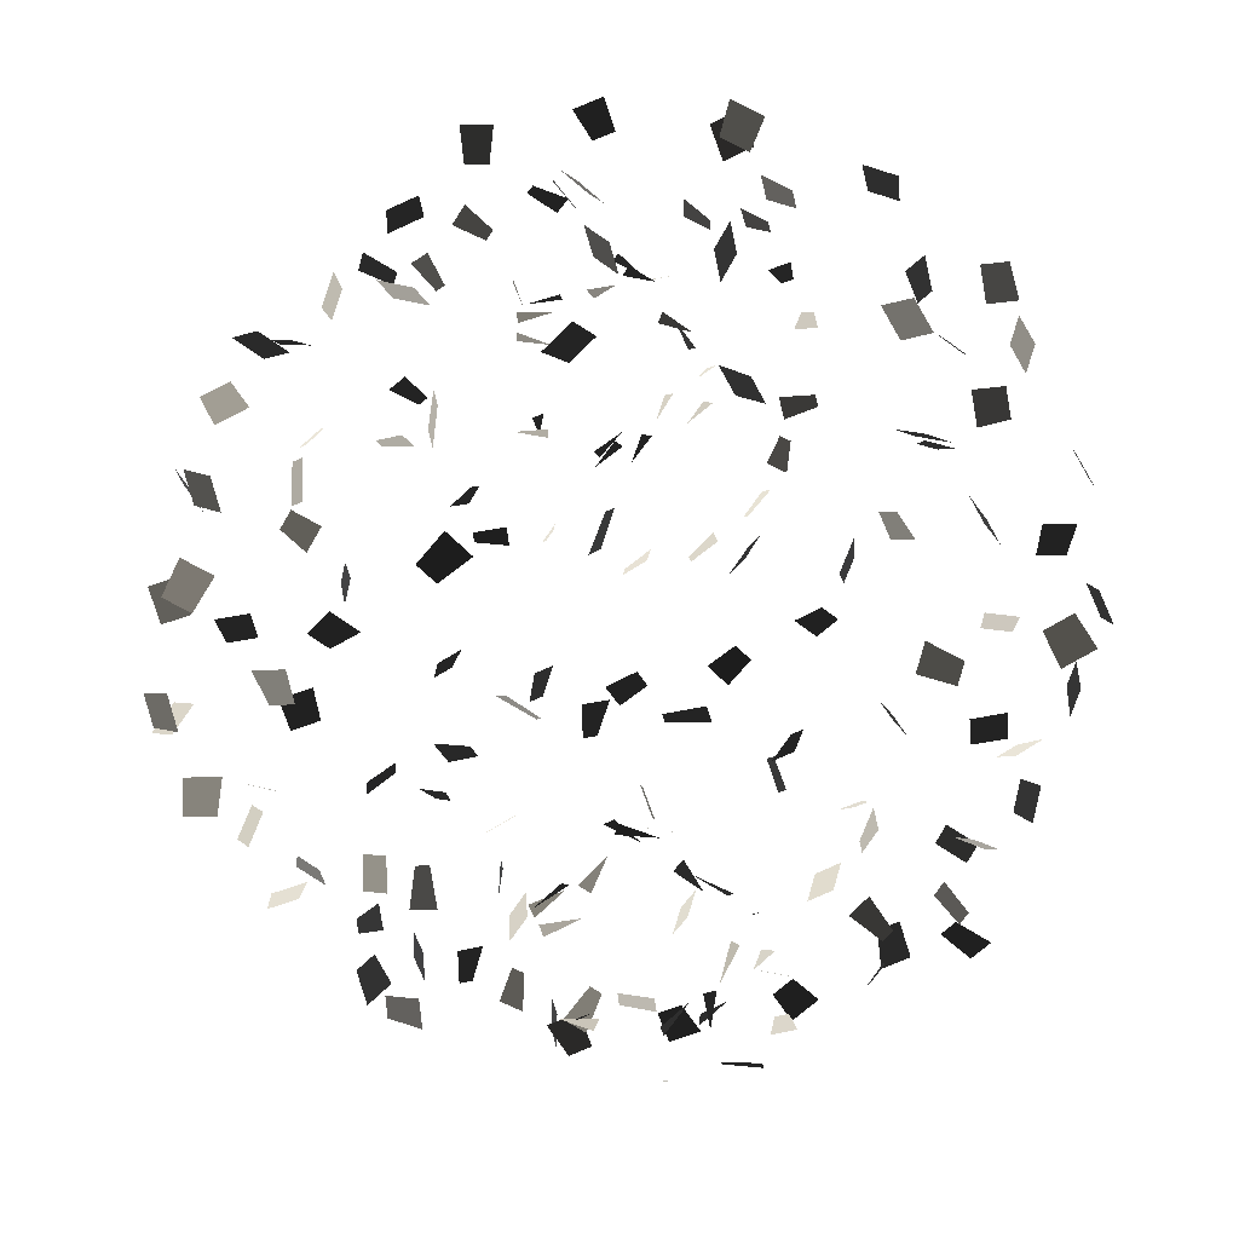
<metadata>
{"format":"obj","ext":"obj","renderer":"f3d","projection":"perspective","resolution":1024,"background":"white","views":[{"elev":-57.1,"azim":105.3,"up":"+Y"}]}
</metadata>
<code>
v -2.841 -6.096 0.2525
v -2.647 -6.141 0.2452
v -2.668 -5.728 -0.1626
v -2.668 -5.728 -0.1626
v -4.23 -5.278 0.8576
v -4.093 -5.414 0.9037
v -4.297 -5.408 0.2957
v -4.039 -5.663 0.3822
v -4.724 -3.228 0.4532
v -4.778 -3.225 0.8225
v -5.286 -3.214 0.3057
v -5.359 -3.21 0.8032
v -5.92 -1.44 1.712
v -6.069 -0.9646 1.78
v -6.167 -1.48 1.188
v -6.337 -0.9389 1.265
v -6.64 1.565 0.8779
v -6.226 1.39 0.5243
v -6.723 1.018 1.052
v -6.309 0.8424 0.6985
v -5.563 2.535 1.01
v -5.846 3.018 1.127
v -5.077 2.842 1.088
v -5.326 3.267 1.192
v -4.476 4.399 1.306
v -3.995 4.309 1.423
v -4.263 4.481 0.7724
v -3.906 4.414 0.8592
v -2.713 6.123 0.2865
v -2.689 5.756 0.3508
v -2.968 6.108 0.8081
v -2.955 5.913 0.8424
v -0.7802 6.505 0.3795
v -0.9459 6.566 0.2893
v -1.155 6.465 0.8216
v -1.155 6.465 0.8216
v -2.035 -6.469 0.9163
v -2.071 -6.642 1.008
v -2.047 -6.289 1.468
v -2.047 -6.289 1.468
v -2.933 -4.833 1.139
v -2.841 -4.739 1.288
v -3.249 -5.206 1.452
v -3.076 -5.03 1.732
v -4.806 -3.728 2.157
v -4.734 -3.706 1.791
v -4.266 -3.612 2.336
v -4.169 -3.582 1.843
v -5.307 -1.705 2.595
v -5.489 -2.17 2.65
v -5.828 -1.456 2.663
v -6.035 -1.986 2.725
v -5.508 0.6634 3.097
v -5.913 0.6899 3.5
v -5.452 1.241 3.116
v -5.857 1.268 3.518
v -5.168 2.675 3.754
v -5.163 2.962 3.26
v -4.837 2.28 3.487
v -4.833 2.533 3.052
v -3.767 4.946 2.256
v -3.585 4.553 2.512
v -4.247 4.842 2.566
v -4.112 4.551 2.756
v -1.8 6.072 1.681
v -1.998 5.918 1.957
v -1.596 5.529 1.643
v -1.702 5.448 1.79
v -0.9841 6.683 0.7957
v -1.159 6.763 0.7462
v -0.8539 6.888 0.2684
v -0.8539 6.888 0.2684
v -1.873 -6.557 1.159
v -1.933 -6.447 1.004
v -2.244 -6.2 1.428
v -2.244 -6.2 1.428
v -2.161 -5.016 2.021
v -2.1 -4.918 2.182
v -2.697 -5.152 2.197
v -2.583 -4.968 2.502
v -3.396 -3.791 4.443
v -3.254 -3.446 4.458
v -3.816 -3.671 4.06
v -3.624 -3.206 4.081
v -4.456 -1.041 4.393
v -3.959 -1.118 4.39
v -4.579 -1.608 4.371
v -4.014 -1.695 4.367
v -4.069 0.0976 4.918
v -4.18 0.444 5.359
v -3.593 0.4068 4.796
v -3.704 0.7532 5.237
v -3.678 2.297 5.28
v -3.236 1.981 5.102
v -3.605 2.608 4.796
v -3.216 2.331 4.639
v -2.82 4.555 3.527
v -2.776 4.234 3.911
v -3.256 4.771 3.843
v -3.224 4.533 4.128
v -1.518 5.856 2.425
v -1.886 5.876 2.485
v -1.509 5.916 3.002
v -1.705 5.926 3.034
v -0.2518 6.174 1.362
v -0.2057 6.365 1.336
v -0.0687 6.304 1.897
v -0.0687 6.304 1.897
v -0.7533 -5.886 1.389
v -0.8288 -6.064 1.345
v -0.8537 -5.813 0.8221
v -0.8537 -5.813 0.8221
v -1.689 -5.546 2.781
v -1.759 -5.458 2.618
v -1.129 -5.575 2.633
v -1.26 -5.409 2.325
v -2.009 -4.087 4.177
v -2.003 -4.369 4.421
v -2.585 -4.071 4.11
v -2.577 -4.452 4.439
v -2.297 -2.008 5.573
v -2.344 -2.02 6.074
v -2.434 -1.445 5.538
v -2.488 -1.458 6.108
v -2.45 0.0641 6.793
v -2.092 0.366 6.464
v -2.299 -0.4209 6.511
v -1.94 -0.119 6.183
v -1.685 2.615 5.543
v -1.638 2.427 6.081
v -2.254 2.512 5.593
v -2.213 2.346 6.066
v -0.9984 4.507 4.841
v -1.2 4.065 4.971
v -0.5197 4.189 4.755
v -0.6695 3.861 4.851
v -1.011 6.051 3.241
v -1.161 6.271 2.979
v -0.6657 5.907 2.797
v -0.7455 6.024 2.658
v 0.1382 6.287 1.326
v 0.1456 6.212 1.51
v -0.3589 6.498 1.54
v -0.3589 6.498 1.54
v -0.3967 -5.884 1.433
v -0.519 -6.032 1.381
v -0.2389 -5.955 0.8784
v -0.2389 -5.955 0.8784
v -0.4479 -5.646 3.792
v -0.2731 -5.553 3.777
v -0.789 -5.224 3.585
v -0.4605 -5.049 3.559
v -0.7705 -3.566 4.622
v -0.4754 -3.538 4.848
v -0.6667 -4.109 4.446
v -0.2691 -4.072 4.751
v -0.176 -2.599 6.021
v -0.0769 -2.557 6.513
v 0.1592 -2.146 5.88
v 0.2721 -2.098 6.438
v 0.0895 -0.465 7.185
v 0.2203 -0.8463 6.779
v 0.2559 -0.0339 6.833
v 0.3867 -0.4152 6.428
v 0.2049 2.073 5.883
v 0.2442 2.075 6.454
v -0.3469 2.239 5.955
v -0.3124 2.24 6.457
v 0.2645 4.111 4.883
v -0.0751 3.995 5.236
v 0.5399 4.368 5.325
v 0.288 4.282 5.587
v 0.5318 5.491 3.347
v 0.6249 5.792 3.547
v 0.8022 5.224 3.786
v 0.8518 5.384 3.892
v 1.317 6.699 1.447
v 1.37 6.889 1.427
v 1.038 6.829 0.9545
v 1.038 6.829 0.9545
v 0.086 -6.306 0.7365
v 0.2312 -6.429 0.7928
v -0.0843 -6.418 1.28
v -0.0843 -6.418 1.28
v 0.5332 -5.845 2.493
v 0.6098 -5.892 2.671
v 0.0479 -6.163 2.523
v 0.1919 -6.25 2.856
v 1.199 -4.389 4.468
v 1.41 -4.42 4.774
v 0.9041 -3.919 4.639
v 1.188 -3.96 5.051
v 1.573 -2.712 6.328
v 2.052 -2.559 6.32
v 1.651 -3.089 5.893
v 2.195 -2.914 5.885
v 2.439 -0.2605 5.96
v 2.304 -0.103 6.493
v 1.926 -0.5295 5.911
v 1.792 -0.372 6.444
v 2.461 2.027 5.995
v 2.413 1.493 5.797
v 3.023 1.908 6.08
v 2.98 1.438 5.906
v 1.55 4.383 4.881
v 1.684 4.635 4.466
v 1.82 3.94 4.62
v 1.919 4.127 4.312
v 1.844 5.367 3.084
v 1.669 5.396 3.412
v 1.314 5.5 2.888
v 1.221 5.515 3.062
v 1.622 6.7 1.338
v 1.754 6.847 1.321
v 1.629 6.761 0.7606
v 1.629 6.761 0.7606
v 0.5178 -6.01 1.532
v 0.3256 -5.97 1.562
v 0.3131 -6.548 1.608
v 0.3131 -6.548 1.608
v 1.123 -5.365 2.052
v 1.167 -5.313 2.238
v 1.54 -5.762 1.972
v 1.623 -5.663 2.322
v 2.788 -4.874 3.669
v 2.974 -5.053 3.94
v 3.016 -4.35 3.769
v 3.266 -4.59 4.134
v 3.854 -3.222 5.332
v 3.642 -3.458 4.942
v 4.193 -2.894 4.993
v 3.951 -3.163 4.55
v 4.162 -0.7871 4.813
v 4.173 -0.4188 5.25
v 3.584 -0.8187 4.853
v 3.594 -0.4504 5.29
v 3.846 1.614 4.599
v 3.818 1.383 5.121
v 4.102 2.07 4.852
v 4.077 1.867 5.312
v 3.519 3.79 3.949
v 3.594 3.927 4.427
v 3.881 3.357 4.084
v 3.937 3.459 4.439
v 3.494 5.833 2.502
v 3.477 6.11 2.252
v 3.003 5.679 2.232
v 2.994 5.826 2.099
v 2.139 6.294 0.4789
v 1.98 6.413 0.4901
v 2.09 6.34 1.056
v 2.09 6.34 1.056
v 0.4627 -6.857 0.5073
v 0.3485 -6.936 0.3656
v 0.5356 -6.462 0.0883
v 0.5356 -6.462 0.0883
v 2.058 -5.891 1.377
v 2.249 -5.911 1.429
v 1.872 -5.596 1.841
v 2.23 -5.634 1.939
v 3.545 -4.97 2.938
v 3.856 -4.992 3.144
v 3.787 -5.137 2.437
v 4.205 -5.167 2.714
v 5.256 -2.973 2.918
v 5.034 -2.595 3.163
v 4.822 -3.343 3.025
v 4.569 -2.913 3.304
v 5.687 -0.7511 3.518
v 5.843 -1.067 3.068
v 6.179 -0.8961 3.79
v 6.335 -1.212 3.34
v 4.887 2.079 3.194
v 5.349 2.181 2.872
v 4.908 1.536 2.991
v 5.314 1.625 2.708
v 4.908 3.554 2.667
v 4.527 3.804 2.88
v 4.516 3.437 2.256
v 4.233 3.622 2.413
v 3.991 5.761 1.679
v 4.189 5.939 1.417
v 3.62 5.704 1.236
v 3.725 5.799 1.096
v 2.283 6.779 1.218
v 2.449 6.675 1.185
v 2.052 6.261 1.095
v 2.052 6.261 1.095
v 0.7853 -6.14 0.0867
v 0.8745 -6.206 -0.078
v 0.3477 -6.087 -0.2912
v 0.3477 -6.087 -0.2912
v 2.623 -6.221 0.3753
v 2.735 -6.383 0.4019
v 2.862 -5.882 0.7817
v 3.072 -6.186 0.8317
v 4.665 -5.313 1.431
v 4.338 -5.333 1.252
v 4.992 -5.225 0.9592
v 4.551 -5.251 0.7185
v 5.72 -3.325 0.9199
v 5.699 -2.83 1.007
v 5.193 -3.422 1.143
v 5.169 -2.859 1.243
v 5.978 -0.9875 1.061
v 6.322 -1.211 1.46
v 6.046 -0.4615 1.298
v 6.389 -0.6848 1.697
v 6.101 1.576 1.248
v 6.089 1.353 1.774
v 6.577 1.256 1.16
v 6.567 1.059 1.622
v 6.234 4.134 0.8039
v 6.067 4.223 0.3379
v 5.698 3.925 0.8855
v 5.575 3.991 0.5396
v 4.134 5.335 -0.2402
v 3.893 5.467 0.0123
v 4.485 5.34 0.2221
v 4.357 5.41 0.3564
v 2.161 5.814 -0.094
v 2.274 5.946 0.0026
v 2.07 6.284 -0.4226
v 2.07 6.284 -0.4226
v 0.8552 -6.276 -0.1183
v 0.6754 -6.261 -0.035
v 0.5222 -6.33 -0.5909
v 0.5222 -6.33 -0.5909
v 2.252 -6.317 -0.2439
v 2.316 -6.396 -0.0733
v 2.75 -6.337 -0.542
v 2.871 -6.485 -0.2214
v 4.585 -4.971 -0.9875
v 4.42 -4.643 -1.056
v 4.162 -5.188 -0.6536
v 3.939 -4.747 -0.7465
v 5.777 -3.156 -0.8304
v 6.029 -3.111 -1.263
v 6.188 -3.483 -0.5843
v 6.475 -3.433 -1.077
v 5.75 -0.2499 -1.122
v 6.306 -0.3806 -1.143
v 5.628 -0.7168 -1.445
v 6.184 -0.8476 -1.466
v 6.368 1.415 -0.7986
v 5.973 1.806 -0.9311
v 6.071 1.05 -1.139
v 5.723 1.394 -1.255
v 6.058 4.088 -0.8576
v 6.131 4.084 -1.355
v 5.497 4.103 -1.005
v 5.551 4.099 -1.375
v 4.273 5.89 -0.0099
v 4.384 5.537 -0.0599
v 3.792 5.682 -0.2603
v 3.851 5.494 -0.2869
v 2.414 6.669 -0.5526
v 2.271 6.73 -0.4298
v 1.948 6.532 -0.87
v 1.948 6.532 -0.87
v 0.9892 -6.756 -0.6261
v 0.9163 -6.603 -0.5229
v 0.6225 -6.537 -1.019
v 0.6225 -6.537 -1.019
v 2.474 -6.492 -1.134
v 2.291 -6.415 -1.126
v 2.505 -6.58 -1.707
v 2.162 -6.435 -1.691
v 3.711 -5.122 -2.587
v 3.68 -4.8 -2.773
v 3.285 -5.018 -2.207
v 3.244 -4.584 -2.457
v 4.531 -3.131 -3.094
v 5.018 -3.228 -3.016
v 4.517 -2.703 -2.702
v 5.071 -2.814 -2.612
v 5.451 -0.5923 -3.024
v 5.348 -1.09 -2.761
v 6.012 -0.7341 -3.072
v 5.909 -1.231 -2.809
v 6.438 2.178 -3.262
v 6.172 1.909 -3.691
v 5.931 2.153 -2.978
v 5.698 1.916 -3.356
v 4.94 3.753 -3.295
v 4.843 3.724 -2.802
v 5.48 3.87 -3.116
v 5.408 3.848 -2.75
v 3.583 4.917 -1.891
v 3.718 5.263 -1.931
v 3.153 5.142 -2.209
v 3.224 5.326 -2.231
v 2.106 6.474 -0.5378
v 2.247 6.465 -0.6776
v 1.793 6.621 -1.004
v 1.793 6.621 -1.004
v 0.3777 -6.883 -0.718
v 0.4446 -6.774 -0.8699
v -0.1245 -6.764 -0.9841
v -0.1245 -6.764 -0.9841
v 1.527 -6.154 -2.558
v 1.48 -6.037 -2.711
v 1.09 -6.014 -2.203
v 1.002 -5.793 -2.49
v 2.723 -4.881 -3.588
v 2.908 -4.625 -3.786
v 3.138 -5.287 -3.605
v 3.387 -4.942 -3.872
v 3.015 -2.191 -4.797
v 3.358 -2.456 -4.543
v 3.013 -2.558 -5.247
v 3.404 -2.86 -4.958
v 4.189 -0.577 -4.702
v 4.017 -0.2613 -5.147
v 3.823 -0.9997 -4.861
v 3.651 -0.6838 -5.306
v 4.954 2.247 -4.803
v 4.778 1.966 -5.269
v 4.421 2.477 -4.783
v 4.266 2.229 -5.192
v 4.206 4.338 -3.234
v 4.014 3.874 -3.255
v 3.786 4.458 -3.617
v 3.643 4.114 -3.632
v 2.956 6.06 -2.666
v 2.588 6.116 -2.663
v 2.803 5.653 -3.051
v 2.606 5.683 -3.049
v 2.105 6.128 -0.9273
v 2.143 6.008 -1.081
v 1.903 6.454 -1.363
v 1.903 6.454 -1.363
v -0.2139 -6.838 -1.273
v -0.108 -6.967 -1.381
v 0.2584 -6.883 -0.9385
v 0.2584 -6.883 -0.9385
v 0.2551 -6.206 -3.065
v 0.2385 -6.138 -3.251
v -0.0406 -5.786 -2.794
v -0.0717 -5.66 -3.144
v 0.6612 -4.657 -4.635
v 0.9911 -4.622 -4.806
v 0.8222 -4.412 -4.133
v 1.266 -4.365 -4.364
v 1.639 -2.425 -5.45
v 1.51 -2.898 -5.559
v 2.18 -2.57 -5.298
v 2.034 -3.109 -5.421
v 3.073 0.3162 -6.465
v 2.856 -0.197 -6.593
v 2.56 0.4804 -6.25
v 2.342 -0.0327 -6.378
v 2.375 2.042 -6.516
v 2.576 1.789 -6.045
v 2.855 2.368 -6.504
v 3.032 2.146 -6.09
v 2.434 3.668 -4.976
v 2.426 4.048 -5.305
v 1.857 3.683 -5.043
v 1.851 3.966 -5.287
v 1.992 5.677 -2.851
v 2.027 5.686 -3.223
v 1.538 6.018 -2.974
v 1.556 6.022 -3.172
v 1.516 6.087 -1.036
v 1.392 5.982 -0.9217
v 1.066 6.037 -1.399
v 1.066 6.037 -1.399
v -1.002 -6.287 -1.6
v -1.018 -6.293 -1.402
v -0.6592 -6.742 -1.485
v -0.6592 -6.742 -1.485
v -0.6047 -6.04 -2.985
v -0.5534 -5.848 -2.975
v -0.1516 -6.237 -3.29
v -0.0552 -5.877 -3.272
v -1.133 -3.71 -5.167
v -1.105 -3.926 -4.864
v -0.8727 -4.078 -5.533
v -0.8359 -4.369 -5.125
v -0.3716 -2.299 -5.817
v -0.2556 -2.218 -6.3
v -0.868 -2.572 -5.946
v -0.7361 -2.479 -6.495
v 0.7786 0.4594 -6.757
v 0.4266 0.0338 -6.905
v 0.3455 0.8405 -6.823
v -0.0064 0.4148 -6.971
v 0.8007 2.624 -5.535
v 0.2975 2.355 -5.495
v 0.6089 2.833 -6.042
v 0.1664 2.597 -6.006
v 0.6004 4.964 -5.157
v 0.2028 4.927 -5.463
v 0.7042 4.42 -5.333
v 0.4091 4.393 -5.56
v 1.056 5.35 -3.031
v 0.983 5.319 -3.395
v 1.011 5.915 -3.16
v 0.9719 5.898 -3.354
v 0.8475 5.875 -1.406
v 0.8021 6.007 -1.266
v 1.378 5.98 -1.194
v 1.378 5.98 -1.194
v -1.661 -6.304 -1.566
v -1.651 -6.236 -1.379
v -1.514 -6.792 -1.288
v -1.514 -6.792 -1.288
v -2.336 -5.729 -2.884
v -2.259 -5.662 -3.055
v -1.883 -5.623 -2.537
v -1.739 -5.497 -2.858
v -2.351 -3.967 -4.288
v -2.43 -4.181 -4.583
v -1.961 -4.326 -4.05
v -2.068 -4.614 -4.448
v -1.587 -1.423 -6.162
v -1.647 -1.878 -5.957
v -2.154 -1.299 -6.137
v -2.221 -1.817 -5.904
v -2.284 0.291 -6.799
v -1.866 -0.0639 -6.637
v -1.935 0.7453 -6.704
v -1.517 0.3904 -6.542
v -1.527 2.24 -6.105
v -1.747 2.373 -6.615
v -2.069 2.274 -5.9
v -2.263 2.392 -6.349
v -0.94 4.484 -4.612
v -1.224 4.525 -5.024
v -1.235 4.954 -4.441
v -1.446 4.985 -4.747
v -0.1998 5.604 -2.487
v -0.5551 5.489 -2.482
v -0.2867 5.561 -3.06
v -0.4759 5.5 -3.057
v 0.0671 6.61 -1.375
v 0.1138 6.556 -1.56
v 0.2315 6.062 -1.278
v 0.2315 6.062 -1.278
v -1.27 -6.402 -1.065
v -1.25 -6.559 -1.185
v -1.639 -6.769 -0.8083
v -1.639 -6.769 -0.8083
v -3.355 -4.953 -2.739
v -3.469 -5.025 -2.592
v -2.973 -5.389 -2.775
v -3.186 -5.524 -2.5
v -3.907 -3.88 -3.492
v -3.663 -3.994 -3.75
v -4.383 -3.958 -3.814
v -4.054 -4.111 -4.162
v -3.45 -1.334 -4.998
v -3.769 -1.66 -4.787
v -3.874 -1.029 -5.251
v -4.237 -1.4 -5.012
v -3.695 0.7537 -4.391
v -4.248 0.8706 -4.305
v -3.772 0.8109 -4.963
v -4.324 0.9278 -4.877
v -3.696 3.524 -4.889
v -3.824 3.373 -5.425
v -3.594 2.961 -4.791
v -3.706 2.828 -5.263
v -2.38 4.187 -3.708
v -2.63 4.427 -4.073
v -2.152 4.711 -3.608
v -2.338 4.889 -3.879
v -1.492 5.436 -2.296
v -1.334 5.611 -2.006
v -0.9458 5.456 -2.493
v -0.8619 5.549 -2.339
v -0.4976 6.607 -1.196
v -0.501 6.479 -1.348
v -0.5513 6.108 -0.9042
v -0.5513 6.108 -0.9042
v -2.171 -6.221 -0.6488
v -2.113 -6.305 -0.4785
v -2.688 -6.366 -0.4275
v -2.688 -6.366 -0.4275
v -3.552 -5.324 -1.134
v -3.566 -5.311 -1.331
v -3.388 -5.879 -1.093
v -3.414 -5.856 -1.464
v -4.123 -3.136 -2.913
v -4.049 -3.319 -2.596
v -4.684 -3.282 -2.942
v -4.584 -3.528 -2.515
v -5.631 -1.607 -3.606
v -5.245 -1.863 -3.802
v -5.286 -1.233 -3.326
v -4.847 -1.524 -3.549
v -5.34 0.4879 -3.653
v -5.669 0.2596 -4.061
v -5.812 0.7029 -3.393
v -6.141 0.4747 -3.801
v -4.786 2.892 -3.106
v -5.335 2.95 -3.256
v -4.818 3.437 -2.909
v -5.301 3.488 -3.041
v -3.703 4.543 -1.843
v -4.121 4.572 -2.12
v -3.461 4.376 -2.344
v -3.772 4.398 -2.55
v -2.236 6.317 -1.733
v -2.071 6.037 -1.915
v -2.374 5.886 -1.37
v -2.286 5.736 -1.467
v -0.0942 6.354 -0.7876
v -0.1483 6.464 -0.6311
v -0.2923 5.936 -0.4366
v -0.2923 5.936 -0.4366
v -2.774 -6.124 -0.2545
v -2.586 -6.13 -0.3178
v -2.795 -5.712 -0.6624
v -2.795 -5.712 -0.6624
v -4.174 -5.34 -0.2377
v -4.021 -5.465 -0.2578
v -4.375 -5.361 -0.7819
v -4.088 -5.595 -0.8198
v -4.701 -3.188 -1.213
v -4.835 -3.281 -0.8773
v -5.216 -3.141 -1.477
v -5.396 -3.267 -1.025
v -5.859 -1.369 -0.436
v -6.162 -0.9759 -0.3561
v -6.064 -1.463 -0.971
v -6.409 -1.015 -0.88
v -6.561 1.573 -1.35
v -6.305 1.383 -1.824
v -6.645 1.025 -1.176
v -6.388 0.8352 -1.65
v -5.525 2.515 -1.042
v -5.848 2.981 -1.118
v -5.078 2.878 -0.9722
v -5.361 3.288 -1.04
v -4.516 4.345 -0.5228
v -4.075 4.371 -0.2821
v -4.189 4.433 -0.9948
v -3.862 4.453 -0.8161
v -2.714 6.209 -0.7829
v -2.698 5.842 -0.8478
v -2.961 6.023 -0.2916
v -2.953 5.827 -0.3262
v -0.7559 6.474 -0.0814
v -0.8751 6.551 -0.2201
v -1.25 6.512 0.222
v -1.25 6.512 0.222
g Group_001
f 1 2 3
g Group_002
f 5 6 8 7
g Group_003
f 9 10 12 11
g Group_004
f 13 14 16 15
g Group_005
f 17 18 20 19
g Group_006
f 21 22 24 23
g Group_007
f 25 26 28 27
g Group_008
f 29 30 32 31
g Group_009
f 33 34 35
g Group_010
f 37 38 39
g Group_011
f 41 42 44 43
g Group_012
f 45 46 48 47
g Group_013
f 49 50 52 51
g Group_014
f 53 54 56 55
g Group_015
f 57 58 60 59
g Group_016
f 61 62 64 63
g Group_017
f 65 66 68 67
g Group_018
f 69 70 71
g Group_019
f 73 74 75
g Group_020
f 77 78 80 79
g Group_021
f 81 82 84 83
g Group_022
f 85 86 88 87
g Group_023
f 89 90 92 91
g Group_024
f 93 94 96 95
g Group_025
f 97 98 100 99
g Group_026
f 101 102 104 103
g Group_027
f 105 106 107
g Group_028
f 109 110 111
g Group_029
f 113 114 116 115
g Group_030
f 117 118 120 119
g Group_031
f 121 122 124 123
g Group_032
f 125 126 128 127
g Group_033
f 129 130 132 131
g Group_034
f 133 134 136 135
g Group_035
f 137 138 140 139
g Group_036
f 141 142 143
g Group_037
f 145 146 147
g Group_038
f 149 150 152 151
g Group_039
f 153 154 156 155
g Group_040
f 157 158 160 159
g Group_041
f 161 162 164 163
g Group_042
f 165 166 168 167
g Group_043
f 169 170 172 171
g Group_044
f 173 174 176 175
g Group_045
f 177 178 179
g Group_046
f 181 182 183
g Group_047
f 185 186 188 187
g Group_048
f 189 190 192 191
g Group_049
f 193 194 196 195
g Group_050
f 197 198 200 199
g Group_051
f 201 202 204 203
g Group_052
f 205 206 208 207
g Group_053
f 209 210 212 211
g Group_054
f 213 214 215
g Group_055
f 217 218 219
g Group_056
f 221 222 224 223
g Group_057
f 225 226 228 227
g Group_058
f 229 230 232 231
g Group_059
f 233 234 236 235
g Group_060
f 237 238 240 239
g Group_061
f 241 242 244 243
g Group_062
f 245 246 248 247
g Group_063
f 249 250 251
g Group_064
f 253 254 255
g Group_065
f 257 258 260 259
g Group_066
f 261 262 264 263
g Group_067
f 265 266 268 267
g Group_068
f 269 270 272 271
g Group_069
f 273 274 276 275
g Group_070
f 277 278 280 279
g Group_071
f 281 282 284 283
g Group_072
f 285 286 287
g Group_073
f 289 290 291
g Group_074
f 293 294 296 295
g Group_075
f 297 298 300 299
g Group_076
f 301 302 304 303
g Group_077
f 305 306 308 307
g Group_078
f 309 310 312 311
g Group_079
f 313 314 316 315
g Group_080
f 317 318 320 319
g Group_081
f 321 322 323
g Group_082
f 325 326 327
g Group_083
f 329 330 332 331
g Group_084
f 333 334 336 335
g Group_085
f 337 338 340 339
g Group_086
f 341 342 344 343
g Group_087
f 345 346 348 347
g Group_088
f 349 350 352 351
g Group_089
f 353 354 356 355
g Group_090
f 357 358 359
g Group_091
f 361 362 363
g Group_092
f 365 366 368 367
g Group_093
f 369 370 372 371
g Group_094
f 373 374 376 375
g Group_095
f 377 378 380 379
g Group_096
f 381 382 384 383
g Group_097
f 385 386 388 387
g Group_098
f 389 390 392 391
g Group_099
f 393 394 395
g Group_100
f 397 398 399
g Group_101
f 401 402 404 403
g Group_102
f 405 406 408 407
g Group_103
f 409 410 412 411
g Group_104
f 413 414 416 415
g Group_105
f 417 418 420 419
g Group_106
f 421 422 424 423
g Group_107
f 425 426 428 427
g Group_108
f 429 430 431
g Group_109
f 433 434 435
g Group_110
f 437 438 440 439
g Group_111
f 441 442 444 443
g Group_112
f 445 446 448 447
g Group_113
f 449 450 452 451
g Group_114
f 453 454 456 455
g Group_115
f 457 458 460 459
g Group_116
f 461 462 464 463
g Group_117
f 465 466 467
g Group_118
f 469 470 471
g Group_119
f 473 474 476 475
g Group_120
f 477 478 480 479
g Group_121
f 481 482 484 483
g Group_122
f 485 486 488 487
g Group_123
f 489 490 492 491
g Group_124
f 493 494 496 495
g Group_125
f 497 498 500 499
g Group_126
f 501 502 503
g Group_127
f 505 506 507
g Group_128
f 509 510 512 511
g Group_129
f 513 514 516 515
g Group_130
f 517 518 520 519
g Group_131
f 521 522 524 523
g Group_132
f 525 526 528 527
g Group_133
f 529 530 532 531
g Group_134
f 533 534 536 535
g Group_135
f 537 538 539
g Group_136
f 541 542 543
g Group_137
f 545 546 548 547
g Group_138
f 549 550 552 551
g Group_139
f 553 554 556 555
g Group_140
f 557 558 560 559
g Group_141
f 561 562 564 563
g Group_142
f 565 566 568 567
g Group_143
f 569 570 572 571
g Group_144
f 573 574 575
g Group_145
f 577 578 579
g Group_146
f 581 582 584 583
g Group_147
f 585 586 588 587
g Group_148
f 589 590 592 591
g Group_149
f 593 594 596 595
g Group_150
f 597 598 600 599
g Group_151
f 601 602 604 603
g Group_152
f 605 606 608 607
g Group_153
f 609 610 611
g Group_154
f 613 614 615
g Group_155
f 617 618 620 619
g Group_156
f 621 622 624 623
g Group_157
f 625 626 628 627
g Group_158
f 629 630 632 631
g Group_159
f 633 634 636 635
g Group_160
f 637 638 640 639
g Group_161
f 641 642 644 643
g Group_162
f 645 646 647

</code>
